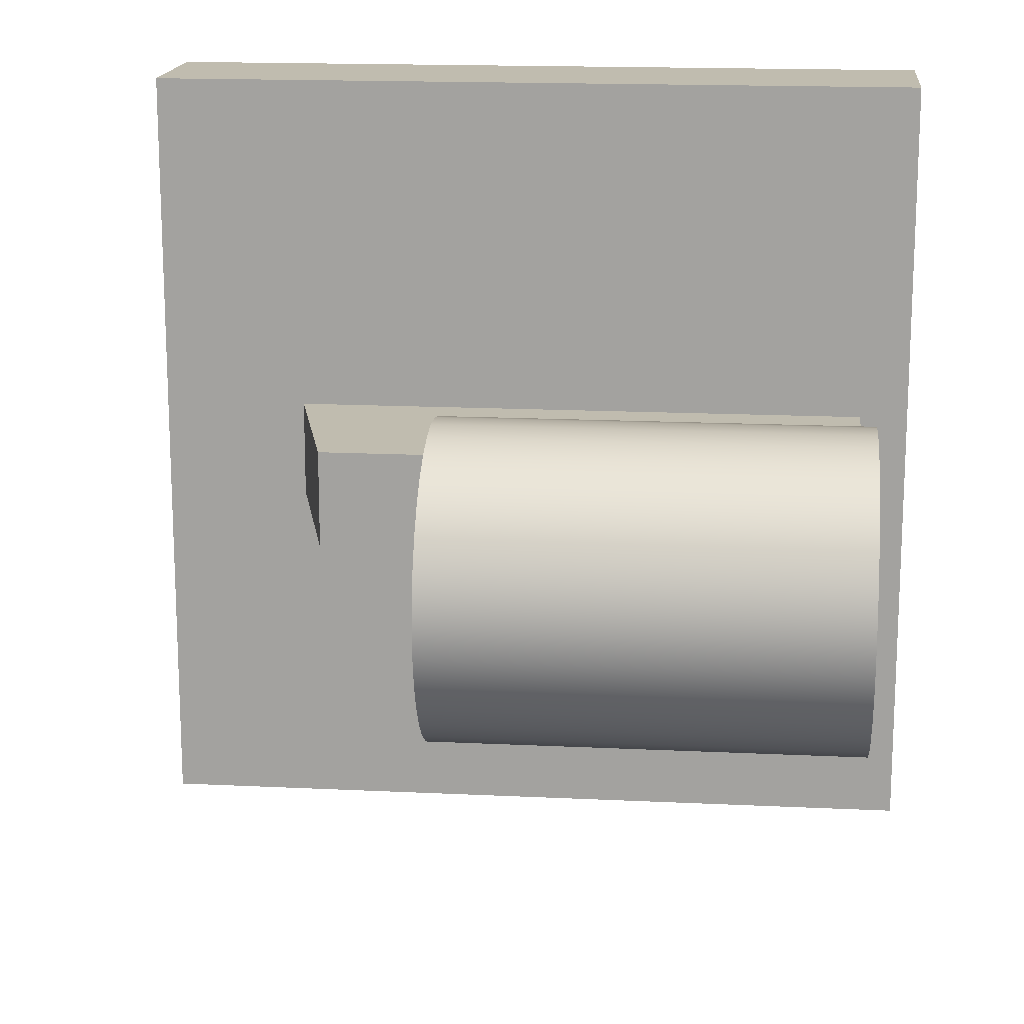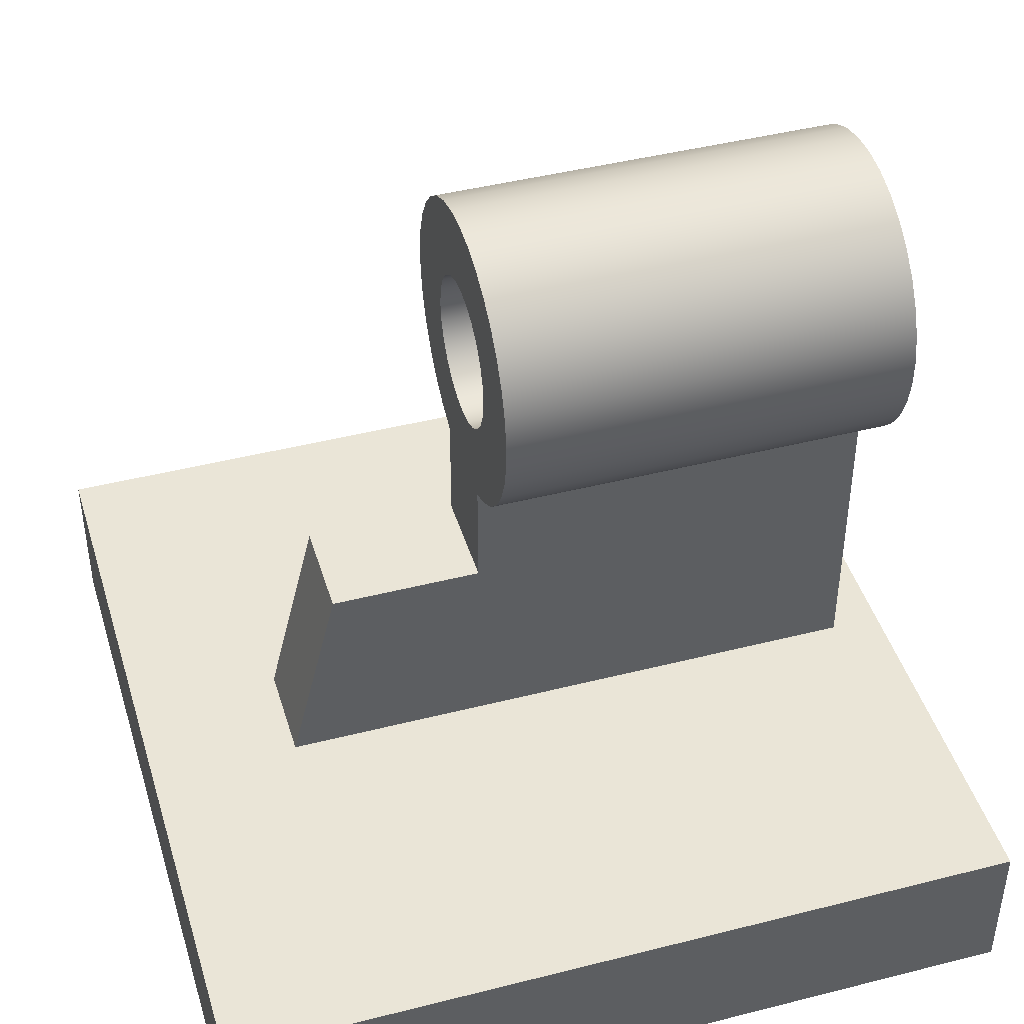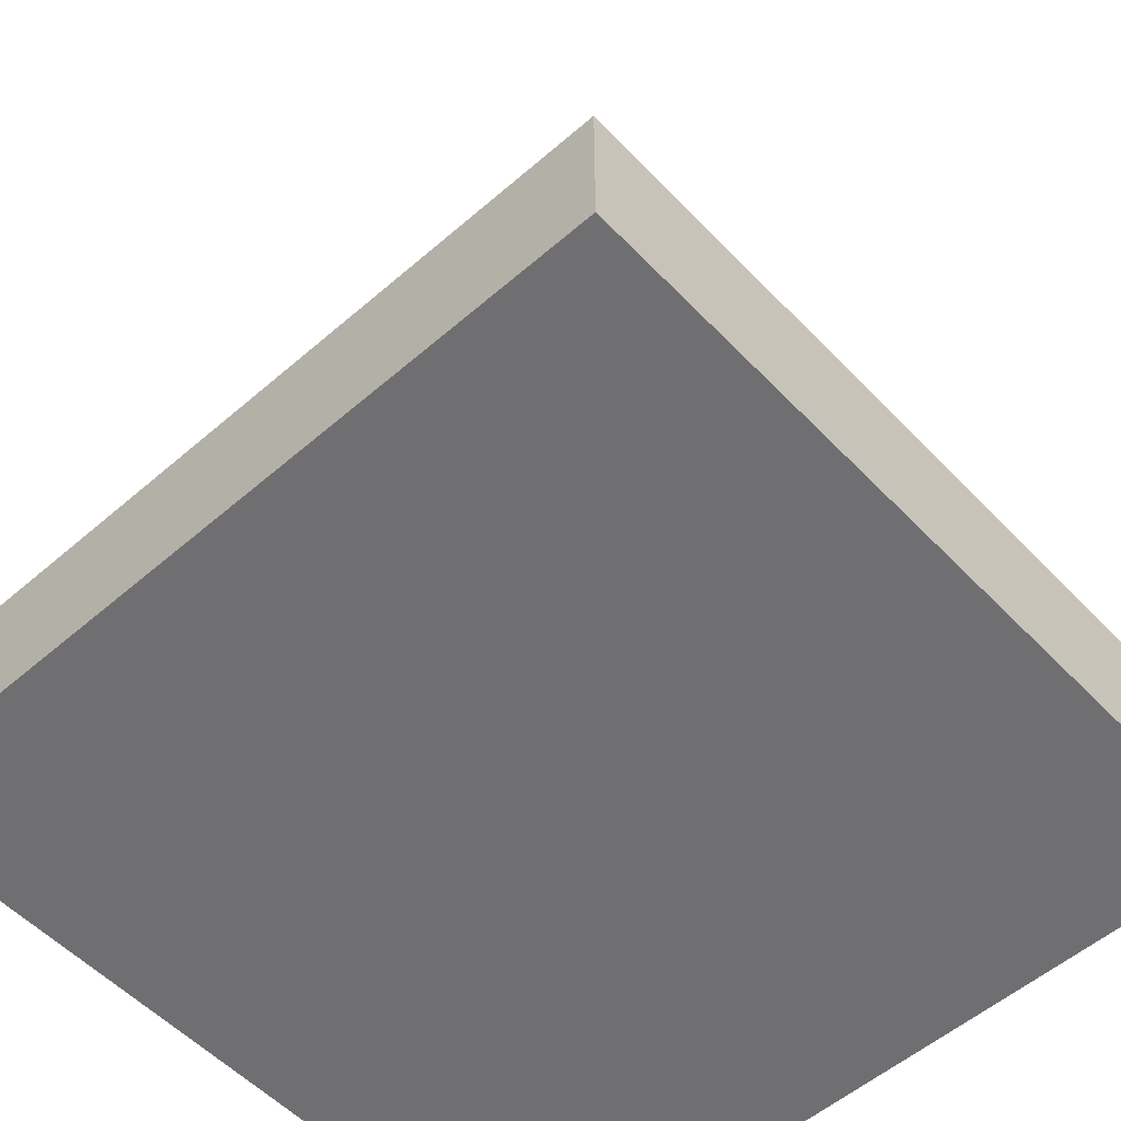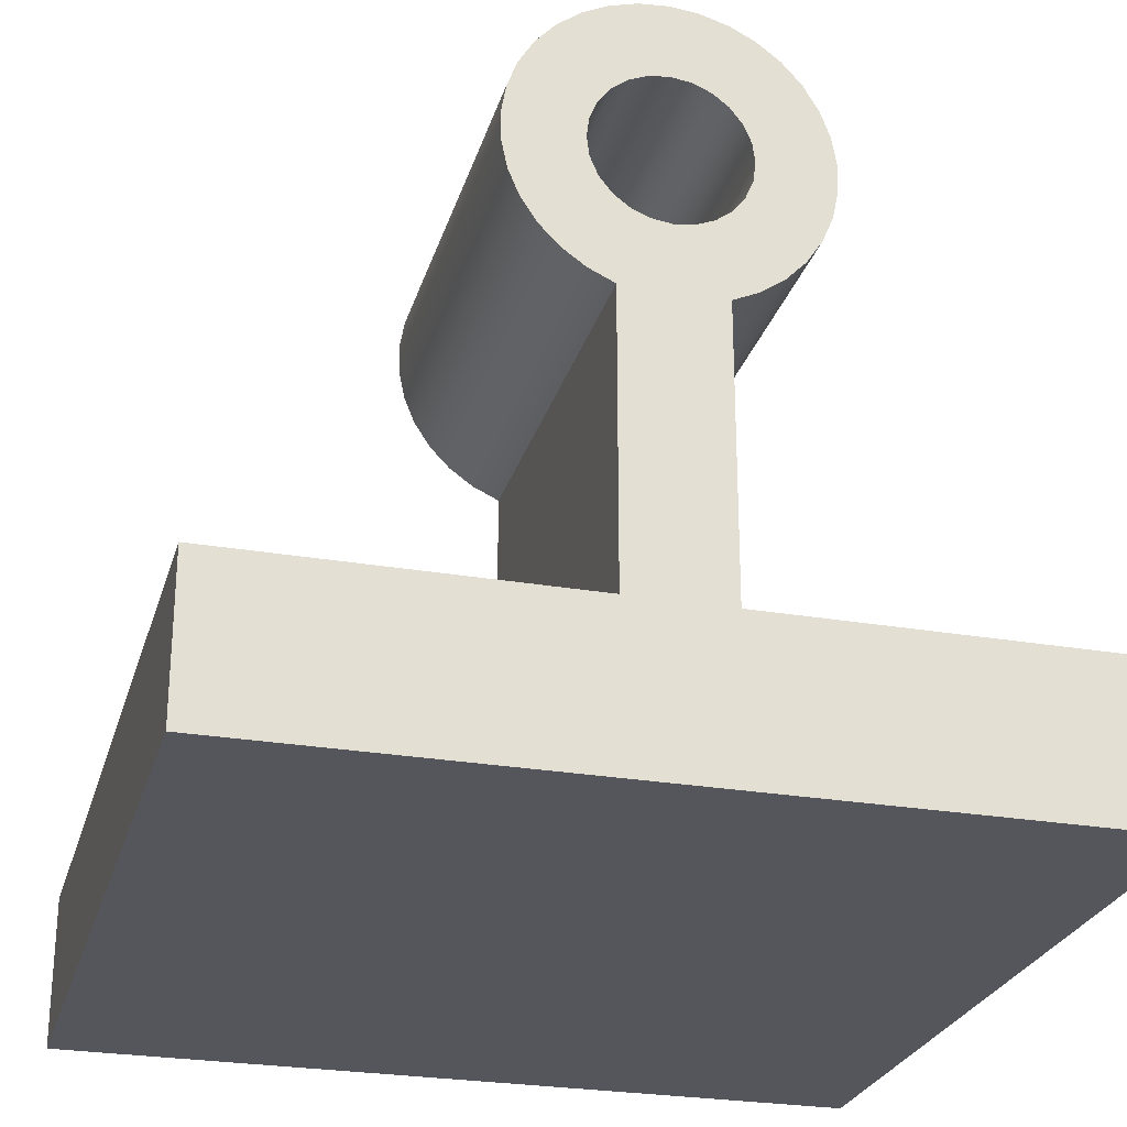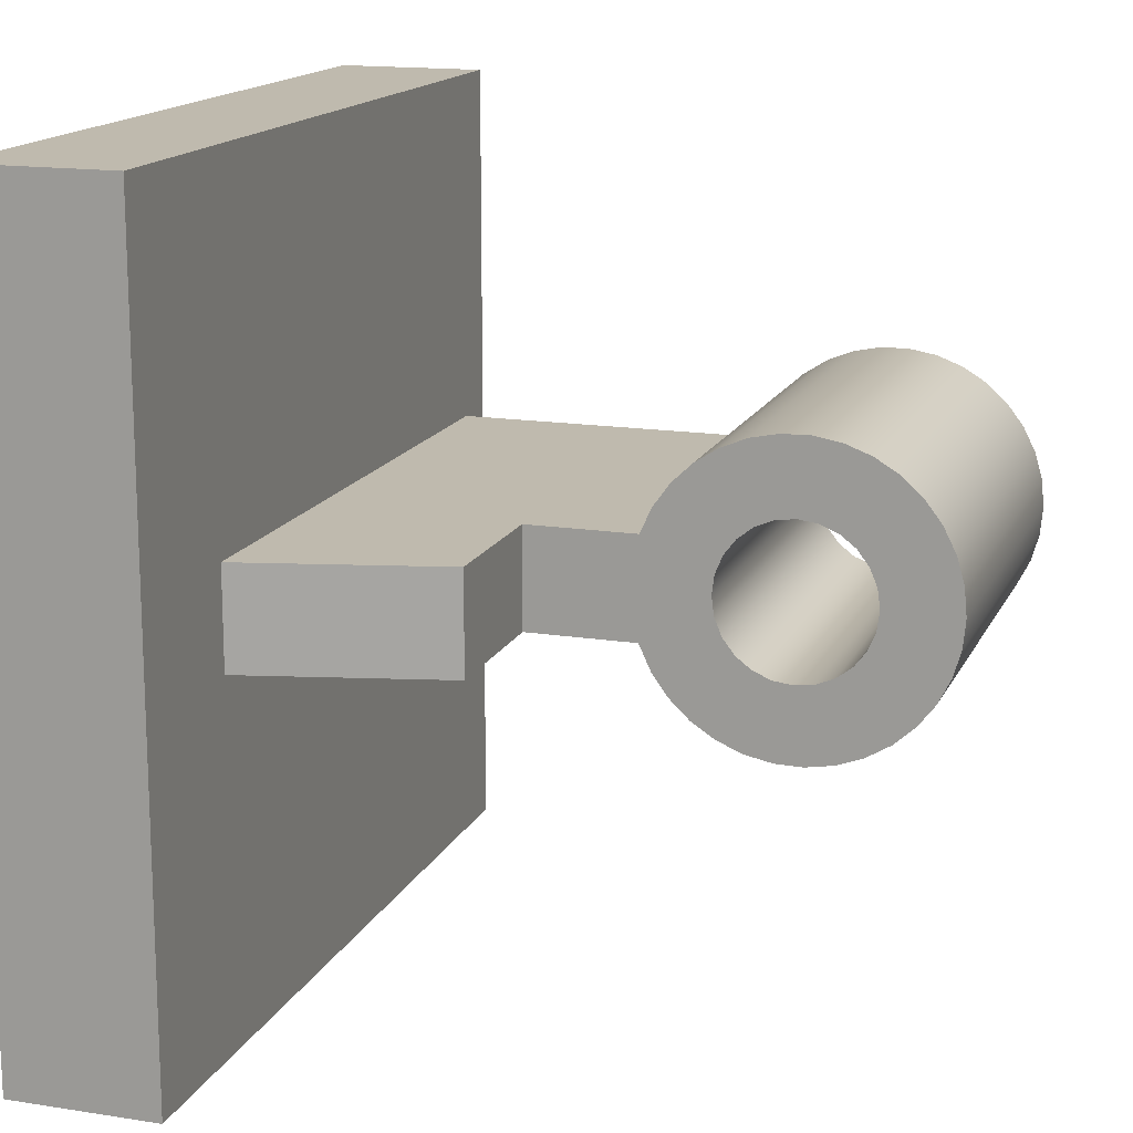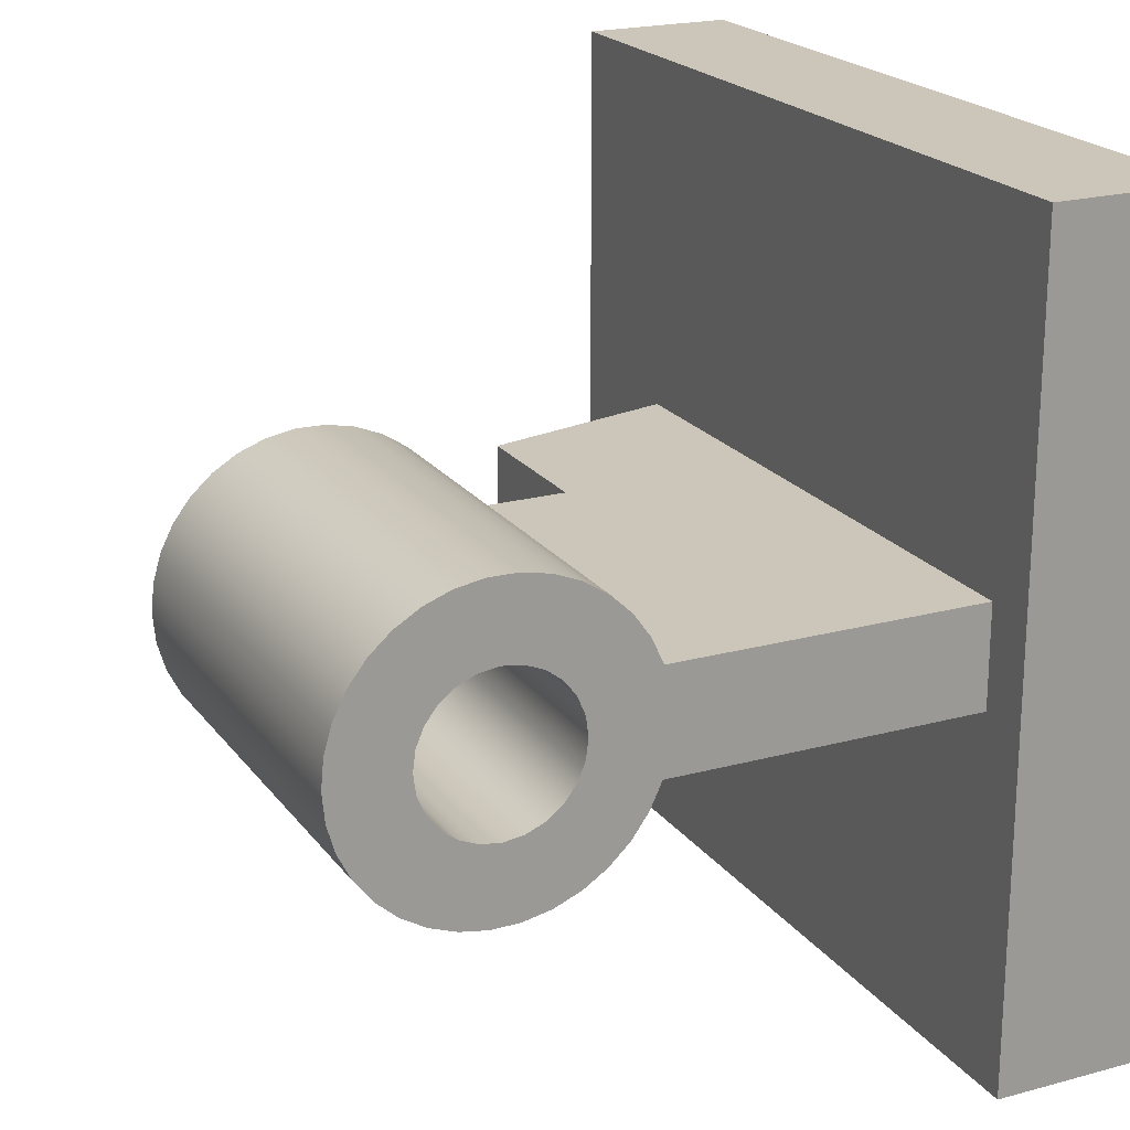
<metadata>
{"format":"obj","ext":"obj","renderer":"f3d","projection":"perspective","resolution":1024,"background":"white","views":[{"elev":16.3,"azim":-174.3,"up":"+Z"},{"elev":44.1,"azim":163.4,"up":"+Y"},{"elev":-54.7,"azim":42.5,"up":"+Y"},{"elev":-26.3,"azim":-105.2,"up":"+Y"},{"elev":15.5,"azim":108.3,"up":"+Z"},{"elev":20.9,"azim":-116.0,"up":"+Z"}]}
</metadata>
<code>
v 0.5 3.836 -0.5
v 0.5 3.953 -0.7539
v 0.5 4.116 -0.9816
v 0.5 4.318 -1.175
v 0.5 4.552 -1.328
v 0.5 4.811 -1.434
v 0.5 5.085 -1.491
v 0.5 5.365 -1.496
v 0.5 5.64 -1.448
v 0.5 5.903 -1.351
v 0.5 6.142 -1.206
v 0.5 6.35 -1.019
v 0.5 6.521 -0.7972
v 0.5 6.647 -0.5474
v 0.5 6.724 -0.2785
v 0.5 6.75 0
v 0.5 6.724 0.2785
v 0.5 6.647 0.5474
v 0.5 6.521 0.7972
v 0.5 6.35 1.019
v 0.5 6.142 1.206
v 0.5 5.903 1.351
v 0.5 5.64 1.448
v 0.5 5.365 1.496
v 0.5 5.085 1.491
v 0.5 4.811 1.434
v 0.5 4.552 1.328
v 0.5 4.318 1.175
v 0.5 4.116 0.9816
v 0.5 3.953 0.7539
v 0.5 3.836 0.5
v 4.5 3.836 0.5
v 4.5 3.953 0.7539
v 4.5 4.116 0.9816
v 4.5 4.318 1.175
v 4.5 4.552 1.328
v 4.5 4.811 1.434
v 4.5 5.085 1.491
v 4.5 5.365 1.496
v 4.5 5.64 1.448
v 4.5 5.903 1.351
v 4.5 6.142 1.206
v 4.5 6.35 1.019
v 4.5 6.521 0.7972
v 4.5 6.647 0.5474
v 4.5 6.724 0.2785
v 4.5 6.75 -3.886e-16
v 4.5 6.724 -0.2785
v 4.5 6.647 -0.5474
v 4.5 6.521 -0.7972
v 4.5 6.35 -1.019
v 4.5 6.142 -1.206
v 4.5 5.903 -1.351
v 4.5 5.64 -1.448
v 4.5 5.365 -1.496
v 4.5 5.085 -1.491
v 4.5 4.811 -1.434
v 4.5 4.552 -1.328
v 4.5 4.318 -1.175
v 4.5 4.116 -0.9816
v 4.5 3.953 -0.7539
v 4.5 3.836 -0.5
v 0.5 0.75 -0.5
v 0.5 3.836 -0.5
v 4.5 3.836 -0.5
v 4.5 2.75 -0.5
v 6 2.75 -0.5
v 6.5 0.75 -0.5
v 8 0.75 -4
v 8 0.75 4
v 8 -0.75 4
v 8 -0.75 -4
v 6 2.75 -0.5
v 4.5 2.75 -0.5
v 4.5 2.75 0.5
v 6 2.75 0.5
v 4.5 5.25 0.75
v 4.5 5.056 0.7244
v 4.5 4.875 0.6495
v 4.5 4.72 0.5303
v 4.5 4.6 0.375
v 4.5 4.526 0.1941
v 4.5 4.5 2.296e-16
v 4.5 4.526 -0.1941
v 4.5 4.6 -0.375
v 4.5 4.72 -0.5303
v 4.5 4.875 -0.6495
v 4.5 5.056 -0.7244
v 4.5 5.25 -0.75
v 4.5 5.444 -0.7244
v 4.5 5.625 -0.6495
v 4.5 5.78 -0.5303
v 4.5 5.9 -0.375
v 4.5 5.974 -0.1941
v 4.5 6 2.296e-16
v 4.5 5.974 0.1941
v 4.5 5.9 0.375
v 4.5 5.78 0.5303
v 4.5 5.625 0.6495
v 4.5 5.444 0.7244
v 0.5 5.25 0.75
v 0.5 5.444 0.7244
v 0.5 5.625 0.6495
v 0.5 5.78 0.5303
v 0.5 5.9 0.375
v 0.5 5.974 0.1941
v 0.5 6 2.296e-16
v 0.5 5.974 -0.1941
v 0.5 5.9 -0.375
v 0.5 5.78 -0.5303
v 0.5 5.625 -0.6495
v 0.5 5.444 -0.7244
v 0.5 5.25 -0.75
v 0.5 5.056 -0.7244
v 0.5 4.875 -0.6495
v 0.5 4.72 -0.5303
v 0.5 4.6 -0.375
v 0.5 4.526 -0.1941
v 0.5 4.5 2.296e-16
v 0.5 4.526 0.1941
v 0.5 4.6 0.375
v 0.5 4.72 0.5303
v 0.5 4.875 0.6495
v 0.5 5.056 0.7244
v 4.5 5.25 0.75
v 0.5 5.25 0.75
v 0.5 5.25 0.75
v 0.5 5.056 0.7244
v 0.5 4.875 0.6495
v 0.5 4.72 0.5303
v 0.5 4.6 0.375
v 0.5 4.526 0.1941
v 0.5 4.5 2.296e-16
v 0.5 4.526 -0.1941
v 0.5 4.6 -0.375
v 0.5 4.72 -0.5303
v 0.5 4.875 -0.6495
v 0.5 5.056 -0.7244
v 0.5 5.25 -0.75
v 0.5 5.444 -0.7244
v 0.5 5.625 -0.6495
v 0.5 5.78 -0.5303
v 0.5 5.9 -0.375
v 0.5 5.974 -0.1941
v 0.5 6 2.296e-16
v 0.5 5.974 0.1941
v 0.5 5.9 0.375
v 0.5 5.78 0.5303
v 0.5 5.625 0.6495
v 0.5 5.444 0.7244
v 0.5 3.836 -0.5
v 0.5 0.75 -0.5
v 0.5 0.75 0.5
v 0.5 3.836 0.5
v 0.5 3.953 0.7539
v 0.5 4.116 0.9816
v 0.5 4.318 1.175
v 0.5 4.552 1.328
v 0.5 4.811 1.434
v 0.5 5.085 1.491
v 0.5 5.365 1.496
v 0.5 5.64 1.448
v 0.5 5.903 1.351
v 0.5 6.142 1.206
v 0.5 6.35 1.019
v 0.5 6.521 0.7972
v 0.5 6.647 0.5474
v 0.5 6.724 0.2785
v 0.5 6.75 0
v 0.5 6.724 -0.2785
v 0.5 6.647 -0.5474
v 0.5 6.521 -0.7972
v 0.5 6.35 -1.019
v 0.5 6.142 -1.206
v 0.5 5.903 -1.351
v 0.5 5.64 -1.448
v 0.5 5.365 -1.496
v 0.5 5.085 -1.491
v 0.5 4.811 -1.434
v 0.5 4.552 -1.328
v 0.5 4.318 -1.175
v 0.5 4.116 -0.9816
v 0.5 3.953 -0.7539
v 0 0.75 4
v 0 0.75 -4
v 0 -0.75 -4
v 0 -0.75 4
v 0.5 3.836 0.5
v 0.5 0.75 0.5
v 6.5 0.75 0.5
v 6 2.75 0.5
v 4.5 2.75 0.5
v 4.5 3.836 0.5
v 0 0.75 4
v 0 -0.75 4
v 8 -0.75 4
v 8 0.75 4
v 0 -0.75 4
v 0 -0.75 -4
v 8 -0.75 -4
v 8 -0.75 4
v 0.5 0.75 -0.5
v 6.5 0.75 -0.5
v 6.5 0.75 0.5
v 0.5 0.75 0.5
v 0 0.75 -4
v 0 0.75 4
v 8 0.75 4
v 8 0.75 -4
v 6.5 0.75 -0.5
v 6 2.75 -0.5
v 6 2.75 0.5
v 6.5 0.75 0.5
v 4.5 2.75 -0.5
v 4.5 3.836 -0.5
v 4.5 3.953 -0.7539
v 4.5 4.116 -0.9816
v 4.5 4.318 -1.175
v 4.5 4.552 -1.328
v 4.5 4.811 -1.434
v 4.5 5.085 -1.491
v 4.5 5.365 -1.496
v 4.5 5.64 -1.448
v 4.5 5.903 -1.351
v 4.5 6.142 -1.206
v 4.5 6.35 -1.019
v 4.5 6.521 -0.7972
v 4.5 6.647 -0.5474
v 4.5 6.724 -0.2785
v 4.5 6.75 -3.886e-16
v 4.5 6.724 0.2785
v 4.5 6.647 0.5474
v 4.5 6.521 0.7972
v 4.5 6.35 1.019
v 4.5 6.142 1.206
v 4.5 5.903 1.351
v 4.5 5.64 1.448
v 4.5 5.365 1.496
v 4.5 5.085 1.491
v 4.5 4.811 1.434
v 4.5 4.552 1.328
v 4.5 4.318 1.175
v 4.5 4.116 0.9816
v 4.5 3.953 0.7539
v 4.5 3.836 0.5
v 4.5 2.75 0.5
v 4.5 5.25 0.75
v 4.5 5.444 0.7244
v 4.5 5.625 0.6495
v 4.5 5.78 0.5303
v 4.5 5.9 0.375
v 4.5 5.974 0.1941
v 4.5 6 2.296e-16
v 4.5 5.974 -0.1941
v 4.5 5.9 -0.375
v 4.5 5.78 -0.5303
v 4.5 5.625 -0.6495
v 4.5 5.444 -0.7244
v 4.5 5.25 -0.75
v 4.5 5.056 -0.7244
v 4.5 4.875 -0.6495
v 4.5 4.72 -0.5303
v 4.5 4.6 -0.375
v 4.5 4.526 -0.1941
v 4.5 4.5 2.296e-16
v 4.5 4.526 0.1941
v 4.5 4.6 0.375
v 4.5 4.72 0.5303
v 4.5 4.875 0.6495
v 4.5 5.056 0.7244
v 0 -0.75 -4
v 0 0.75 -4
v 8 0.75 -4
v 8 -0.75 -4
f 62 1 61
f 61 1 2
f 61 2 60
f 60 2 3
f 60 3 59
f 59 3 4
f 59 4 58
f 58 4 5
f 58 5 57
f 57 5 6
f 57 6 56
f 56 6 7
f 56 7 55
f 55 7 8
f 55 8 54
f 54 8 9
f 54 9 53
f 53 9 10
f 53 10 52
f 52 10 11
f 52 11 51
f 51 11 12
f 51 12 50
f 50 12 13
f 50 13 49
f 49 13 14
f 49 14 48
f 48 14 15
f 48 15 47
f 47 15 16
f 47 16 46
f 46 16 17
f 46 17 45
f 45 17 18
f 45 18 44
f 44 18 19
f 44 19 43
f 43 19 20
f 43 20 42
f 42 20 21
f 42 21 41
f 41 21 22
f 41 22 40
f 40 22 23
f 40 23 39
f 39 23 24
f 39 24 38
f 38 24 25
f 38 25 37
f 37 25 26
f 37 26 36
f 36 26 27
f 36 27 35
f 35 27 28
f 35 28 34
f 34 28 29
f 34 29 33
f 33 29 30
f 33 30 32
f 32 30 31
f 68 63 66
f 66 63 64
f 66 64 65
f 66 67 68
f 69 70 72
f 72 70 71
f 73 74 76
f 76 74 75
f 78 124 77
f 77 124 126
f 125 101 100
f 100 101 102
f 100 102 99
f 99 102 103
f 99 103 98
f 98 103 104
f 98 104 97
f 97 104 105
f 97 105 96
f 96 105 106
f 96 106 95
f 95 106 107
f 95 107 94
f 94 107 108
f 94 108 93
f 93 108 109
f 93 109 92
f 92 109 110
f 92 110 91
f 91 110 111
f 91 111 90
f 90 111 112
f 90 112 89
f 89 112 113
f 89 113 88
f 88 113 114
f 88 114 87
f 87 114 115
f 87 115 86
f 86 115 116
f 86 116 85
f 85 116 117
f 85 117 84
f 84 117 118
f 84 118 83
f 83 118 119
f 83 119 82
f 82 119 120
f 82 120 81
f 81 120 121
f 81 121 80
f 80 121 122
f 80 122 79
f 79 122 123
f 79 123 78
f 78 123 124
f 128 158 127
f 127 158 159
f 127 159 160
f 129 156 128
f 128 156 157
f 128 157 158
f 156 129 155
f 155 129 130
f 155 130 154
f 154 130 131
f 154 131 132
f 132 133 154
f 154 133 151
f 154 151 152
f 133 134 151
f 151 134 135
f 151 135 136
f 151 136 183
f 183 136 137
f 183 137 182
f 182 137 138
f 182 138 181
f 181 138 180
f 180 138 139
f 180 139 179
f 179 139 178
f 178 139 177
f 177 139 176
f 176 139 175
f 175 139 174
f 174 139 140
f 174 140 173
f 173 140 141
f 173 141 172
f 172 141 142
f 172 142 171
f 171 142 143
f 171 143 170
f 170 143 144
f 170 144 169
f 169 144 145
f 169 145 146
f 169 146 168
f 168 146 147
f 168 147 167
f 167 147 148
f 167 148 166
f 166 148 149
f 166 149 165
f 165 149 150
f 165 150 164
f 164 150 127
f 164 127 163
f 163 127 162
f 162 127 161
f 161 127 160
f 152 153 154
f 184 185 187
f 187 185 186
f 193 188 192
f 192 188 189
f 192 189 190
f 190 191 192
f 194 195 197
f 197 195 196
f 198 199 201
f 201 199 200
f 203 206 202
f 202 206 207
f 202 207 205
f 205 207 204
f 204 207 208
f 204 208 209
f 206 203 209
f 209 203 204
f 210 211 213
f 213 211 212
f 246 214 245
f 245 214 215
f 245 215 265
f 265 215 264
f 264 215 263
f 263 215 216
f 263 216 262
f 262 216 217
f 262 217 261
f 261 217 218
f 261 218 260
f 260 218 219
f 260 219 220
f 260 220 259
f 259 220 221
f 259 221 222
f 222 223 259
f 259 223 258
f 258 223 224
f 258 224 225
f 258 225 257
f 257 225 226
f 257 226 256
f 256 226 227
f 256 227 255
f 255 227 228
f 255 228 254
f 254 228 229
f 254 229 253
f 253 229 230
f 253 230 231
f 253 231 252
f 252 231 232
f 252 232 251
f 251 232 233
f 251 233 250
f 250 233 234
f 250 234 249
f 249 234 235
f 249 235 248
f 248 235 236
f 248 236 237
f 248 237 247
f 247 237 238
f 247 238 239
f 239 240 247
f 247 240 270
f 270 240 241
f 270 241 242
f 270 242 269
f 269 242 243
f 269 243 268
f 268 243 244
f 268 244 267
f 267 244 245
f 267 245 266
f 266 245 265
f 271 272 274
f 274 272 273

</code>
